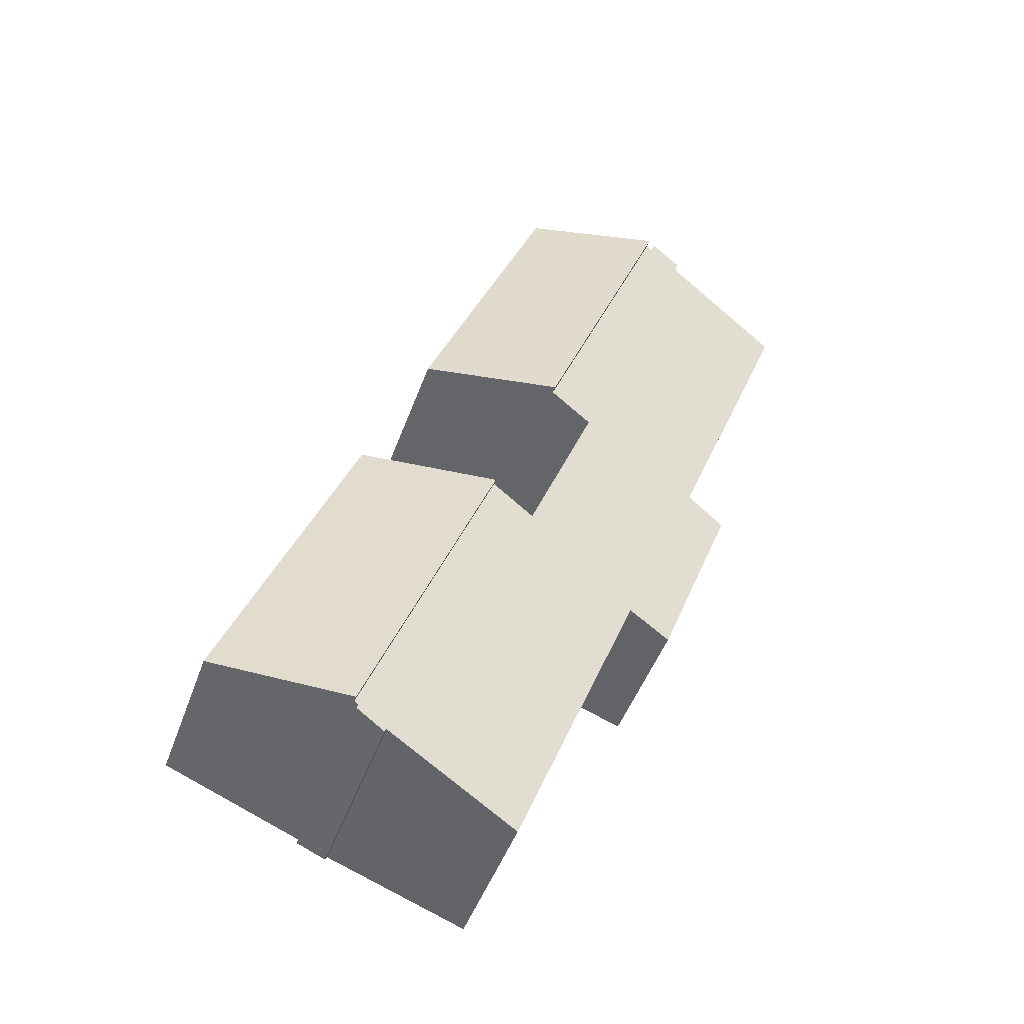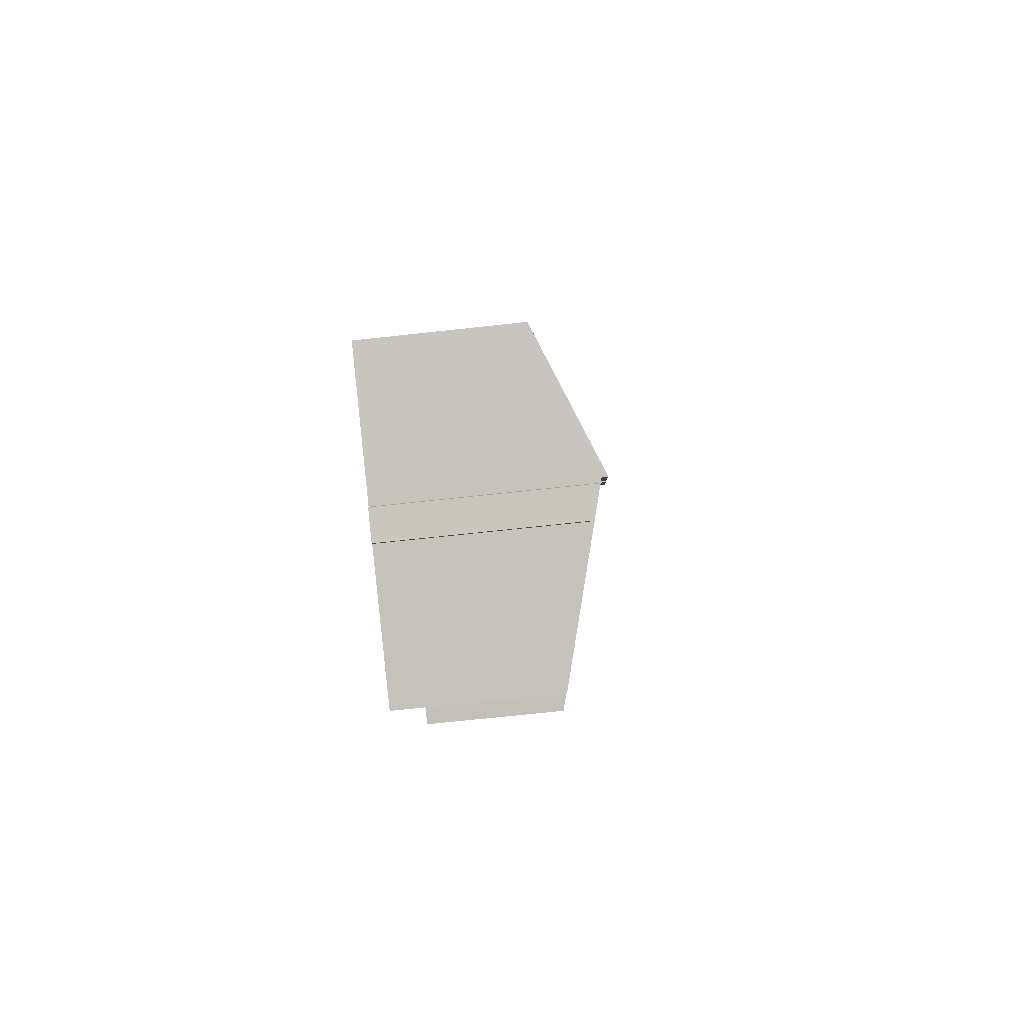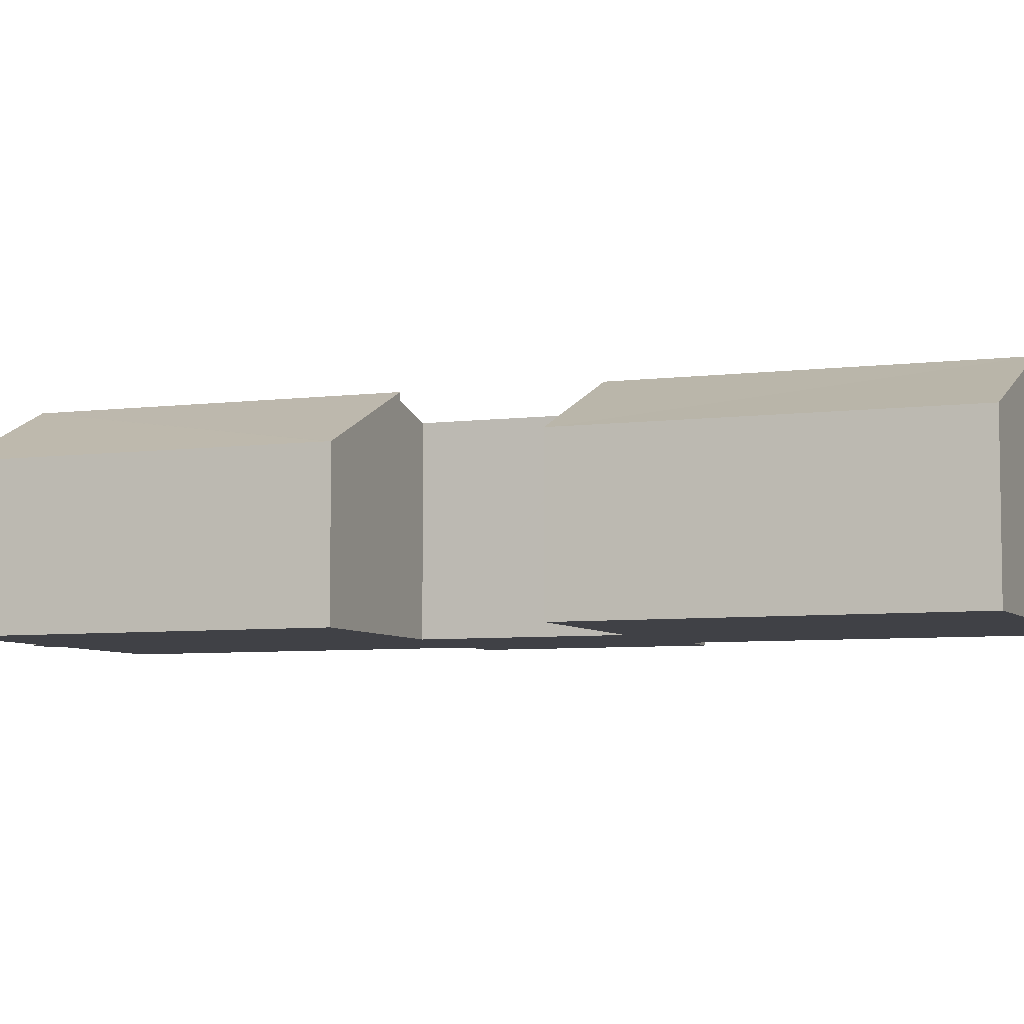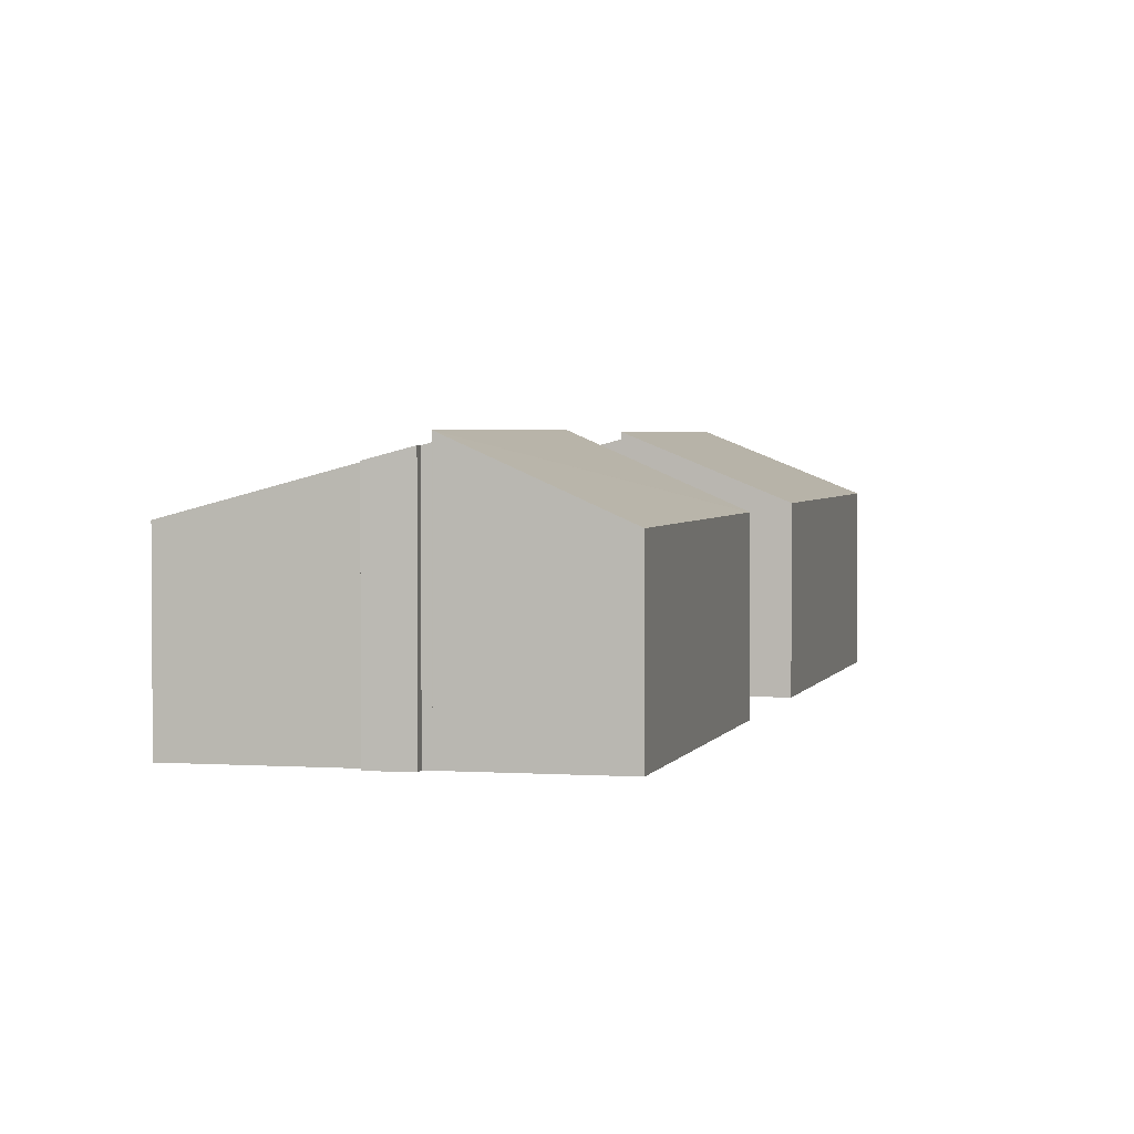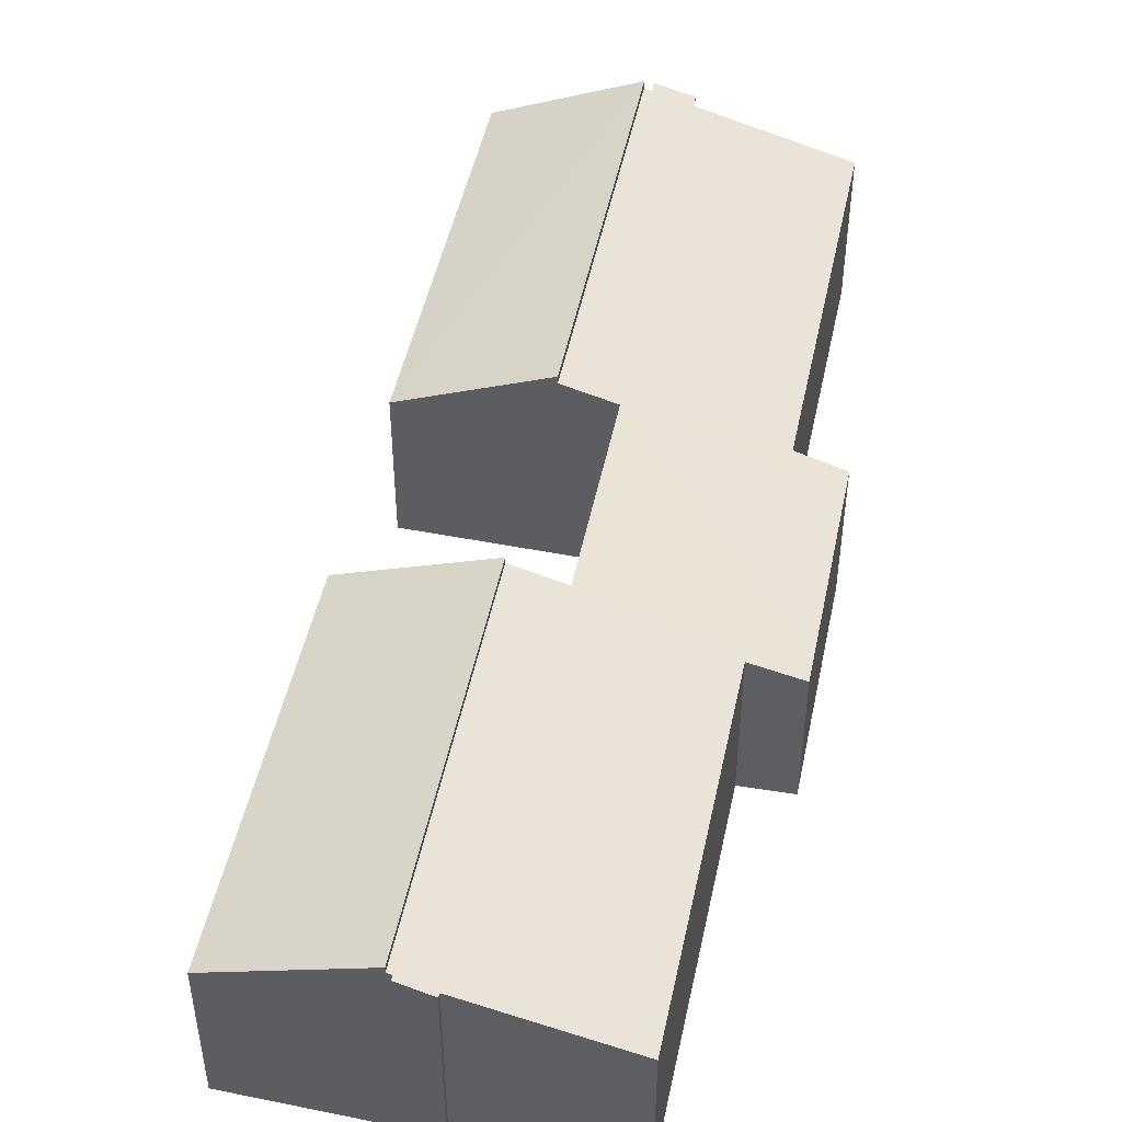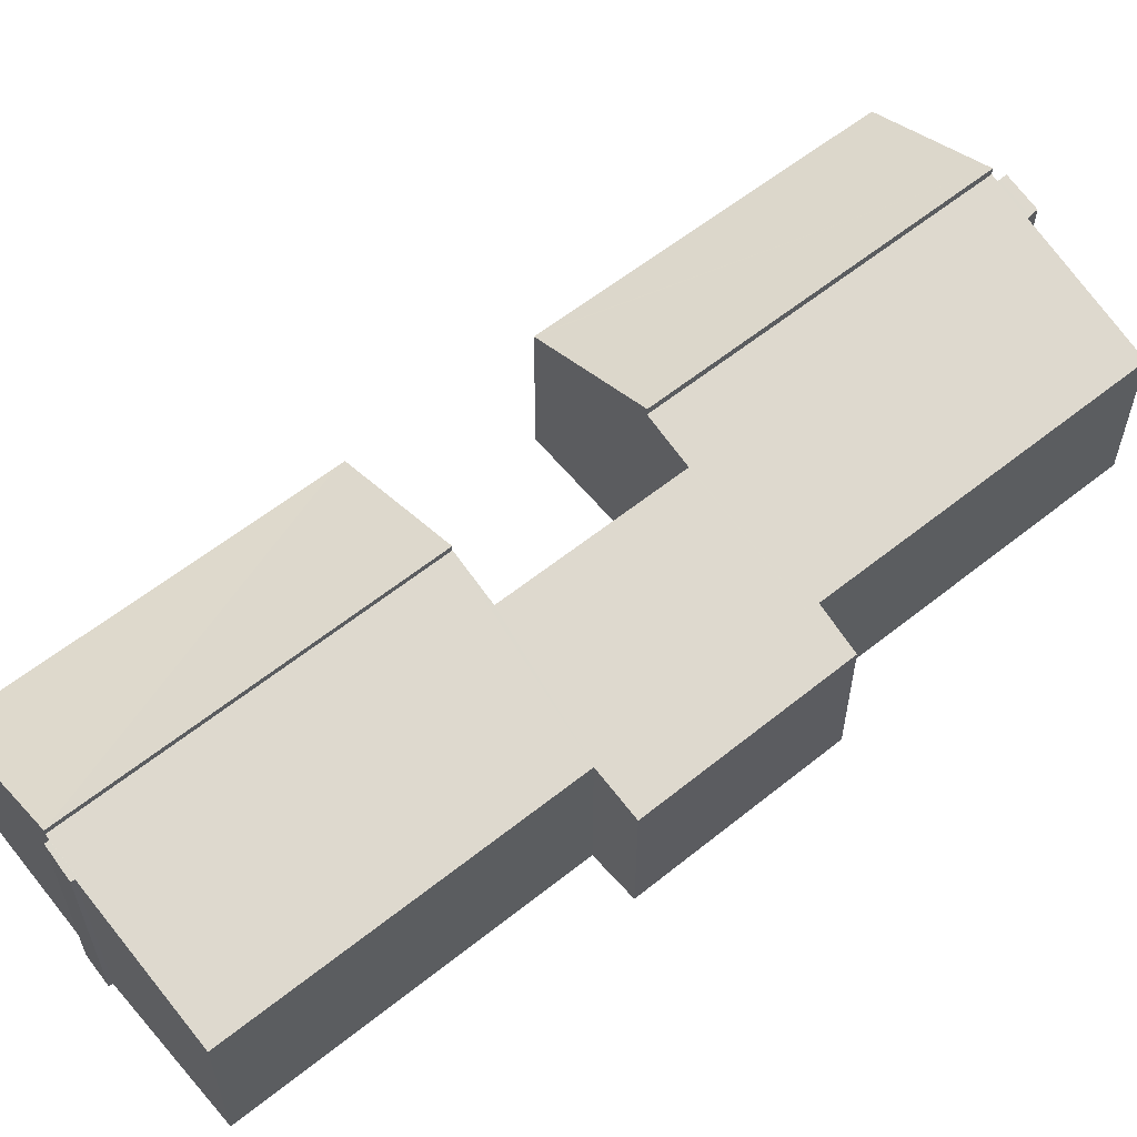
<metadata>
{"format":"obj","ext":"obj","renderer":"f3d","projection":"perspective","resolution":1024,"background":"white","views":[{"elev":-47.3,"azim":160.7,"up":"+Z"},{"elev":-68.8,"azim":96.3,"up":"+Z"},{"elev":-6.0,"azim":90.4,"up":"+Y"},{"elev":2.7,"azim":-7.5,"up":"+Y"},{"elev":49.7,"azim":170.9,"up":"+Y"},{"elev":60.3,"azim":-150.3,"up":"+Y"}]}
</metadata>
<code>
v  6.59 8.171 3.018
v  5.3 7.771 2.189
v  5.205 7.781 2.542
v  6.687 8.168 2.727
v  5.332 7.767 2.072
v  6.718 8.166 2.632
v  3.39 5.746 -14
v  3.261 5.746 -13.66
v  4.968 6.242 -12.92
v  0 6.24 3.821e-16
v  6.987 8.243 2.736
v  12.16 8.243 -10.73
v  10.29 7.708 -11.46
v  3.472 5.746 -14.21
v  6.069 5.738 -21.06
v  10.32 7.708 -11.55
v  12.96 7.708 -18.43
v  6.228 5.737 -21.48
v  6.314 5.737 -21.71
v  12.99 7.708 -18.52
v  8.166 6.26 -21.07
v  14.86 8.243 -17.77
v  20.08 8.243 -31.37
v  13.15 6.267 -33.99
v  19.9 8.194 -31.44
v  18.71 7.844 -31.98
v  18.76 7.848 -32.07
v  19.95 8.188 -31.61
v  18.78 7.85 -32.11
v  14.86 1.088e-15 -17.77
v  12.99 1.134e-15 -18.52
v  5.332 -1.269e-16 2.072
v  0 0 0
v  6.59 -1.848e-16 3.018
v  5.205 -1.557e-16 2.542
v  6.987 -1.675e-16 2.736
v  6.718 -1.612e-16 2.632
v  20.08 1.921e-15 -31.37
v  19.9 1.925e-15 -31.44
v  19.95 1.936e-15 -31.61
v  6.687 -1.67e-16 2.727
v  12.16 6.573e-16 -10.73
v  10.29 7.017e-16 -11.46
v  12.96 1.128e-15 -18.43
v  10.32 7.074e-16 -11.55
v  18.71 1.958e-15 -31.98
v  13.15 2.081e-15 -33.99
v  8.166 1.29e-15 -21.07
v  6.314 1.329e-15 -21.71
v  18.78 1.966e-15 -32.11
v  18.76 1.964e-15 -32.07
v  6.228 1.315e-15 -21.48
v  6.069 1.29e-15 -21.06
v  3.472 8.703e-16 -14.21
v  3.39 8.57e-16 -14
v  3.261 8.362e-16 -13.66
v  4.968 7.911e-16 -12.92
v  5.3 -1.34e-16 2.189
v  6.987 8.547 2.736
v  17.33 6.134 -8.726
v  12.16 8.547 -10.73
v  7.023 8.53 2.75
v  17.27 6.135 -8.57
v  12.06 6.134 4.704
v  12.06 -2.88e-16 4.704
v  17.27 5.248e-16 -8.57
v  17.33 5.343e-16 -8.726
v  7.023 -1.684e-16 2.75
v  20.16 6.217 -16
v  14.86 8.485 -17.77
v  20.05 6.218 -15.71
v  20.08 8.485 -31.37
v  20.14 8.457 -31.34
v  25.36 6.216 -29.24
v  25.36 1.791e-15 -29.24
v  20.14 1.919e-15 -31.34
v  20.05 9.619e-16 -15.71
v  20.16 9.798e-16 -16
g defaultobject
f 1 2 3
f 2 1 4
f 2 4 5
f 5 4 6
f 7 8 9
f 5 9 10
f 9 5 6
f 9 6 11
f 9 11 12
f 9 12 7
f 7 12 13
f 7 13 14
f 13 15 14
f 15 13 16
f 15 16 17
f 15 17 18
f 18 17 19
f 19 17 20
f 19 20 21
f 21 20 22
f 21 22 23
f 21 23 24
f 24 23 25
f 24 25 26
f 25 27 26
f 27 25 28
f 27 28 29
f 20 30 22
f 30 20 31
f 10 32 5
f 32 10 33
f 3 34 1
f 34 3 35
f 6 36 11
f 36 6 37
f 30 23 22
f 23 30 38
f 39 28 25
f 28 39 40
f 34 4 1
f 4 34 6
f 6 34 37
f 37 34 41
f 36 12 11
f 12 36 42
f 43 16 13
f 16 43 17
f 17 43 20
f 20 43 44
f 20 44 31
f 44 43 45
f 38 25 23
f 25 38 39
f 46 24 26
f 24 46 47
f 48 19 21
f 19 48 49
f 42 13 12
f 13 42 43
f 40 29 28
f 29 40 50
f 50 27 29
f 27 50 26
f 26 50 46
f 46 50 51
f 47 21 24
f 21 47 48
f 49 18 19
f 18 49 15
f 15 49 14
f 14 49 52
f 14 52 53
f 14 53 54
f 14 54 7
f 7 54 8
f 8 54 55
f 8 55 56
f 57 10 9
f 10 57 33
f 2 35 3
f 35 2 5
f 35 5 32
f 35 32 58
f 8 57 9
f 57 8 56
f 55 57 56
f 57 55 54
f 40 39 50
f 53 43 54
f 43 53 45
f 45 53 44
f 44 53 52
f 44 52 49
f 44 49 48
f 44 48 47
f 44 47 31
f 31 47 30
f 30 47 38
f 38 47 39
f 39 47 46
f 39 46 51
f 39 51 50
f 57 32 33
f 32 57 41
f 41 57 37
f 37 57 36
f 36 57 42
f 42 57 43
f 43 57 54
f 58 34 35
f 34 58 32
f 34 32 41
f 59 60 61
f 60 59 62
f 60 62 63
f 63 62 64
f 65 63 64
f 63 65 66
f 63 66 60
f 60 66 67
f 60 42 61
f 42 60 67
f 42 59 61
f 59 42 36
f 36 62 59
f 62 36 64
f 64 36 65
f 65 36 68
f 66 42 67
f 42 66 65
f 42 65 36
f 36 65 68
f 69 70 71
f 70 69 72
f 72 69 73
f 73 69 74
f 75 73 74
f 73 75 76
f 73 76 38
f 38 72 73
f 38 70 72
f 70 38 30
f 30 71 70
f 71 30 77
f 77 69 71
f 69 77 74
f 74 77 75
f 75 77 78
f 76 30 38
f 30 76 75
f 30 75 78
f 30 78 77

</code>
